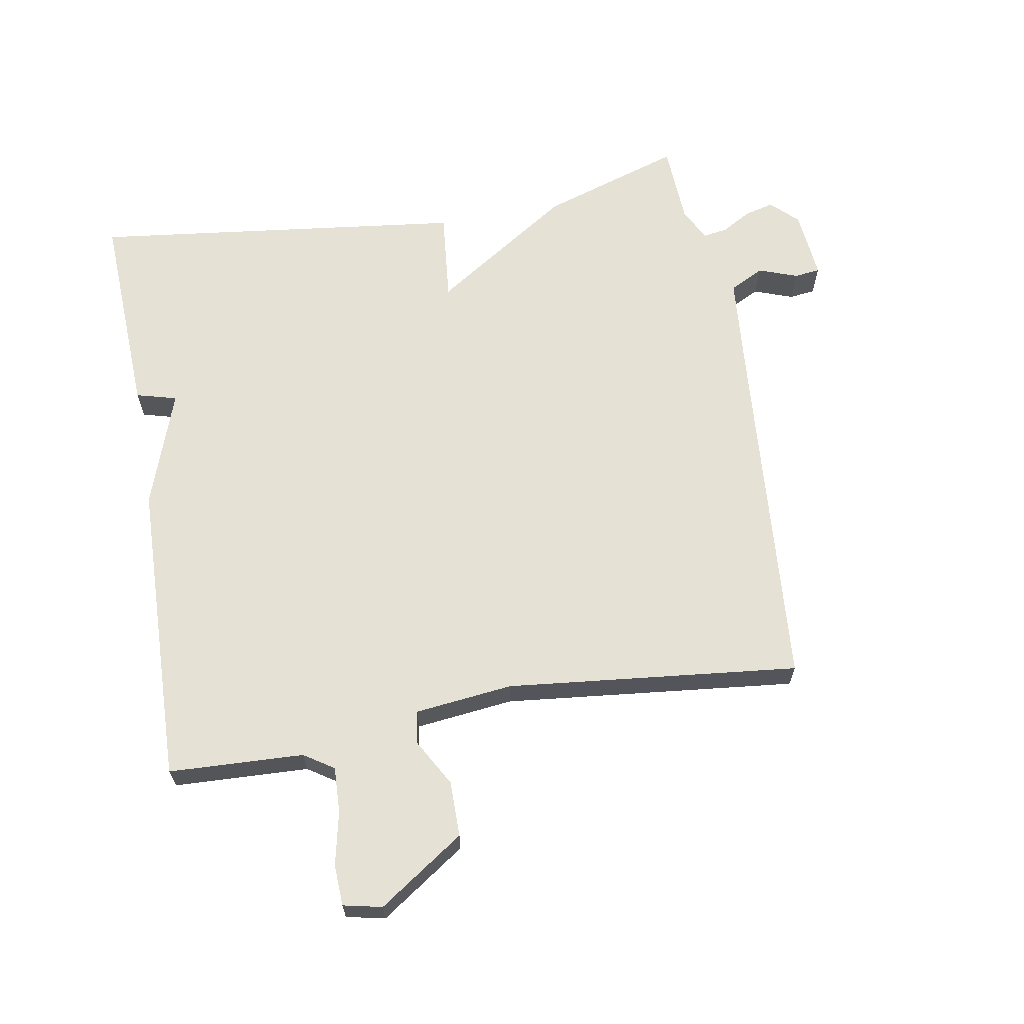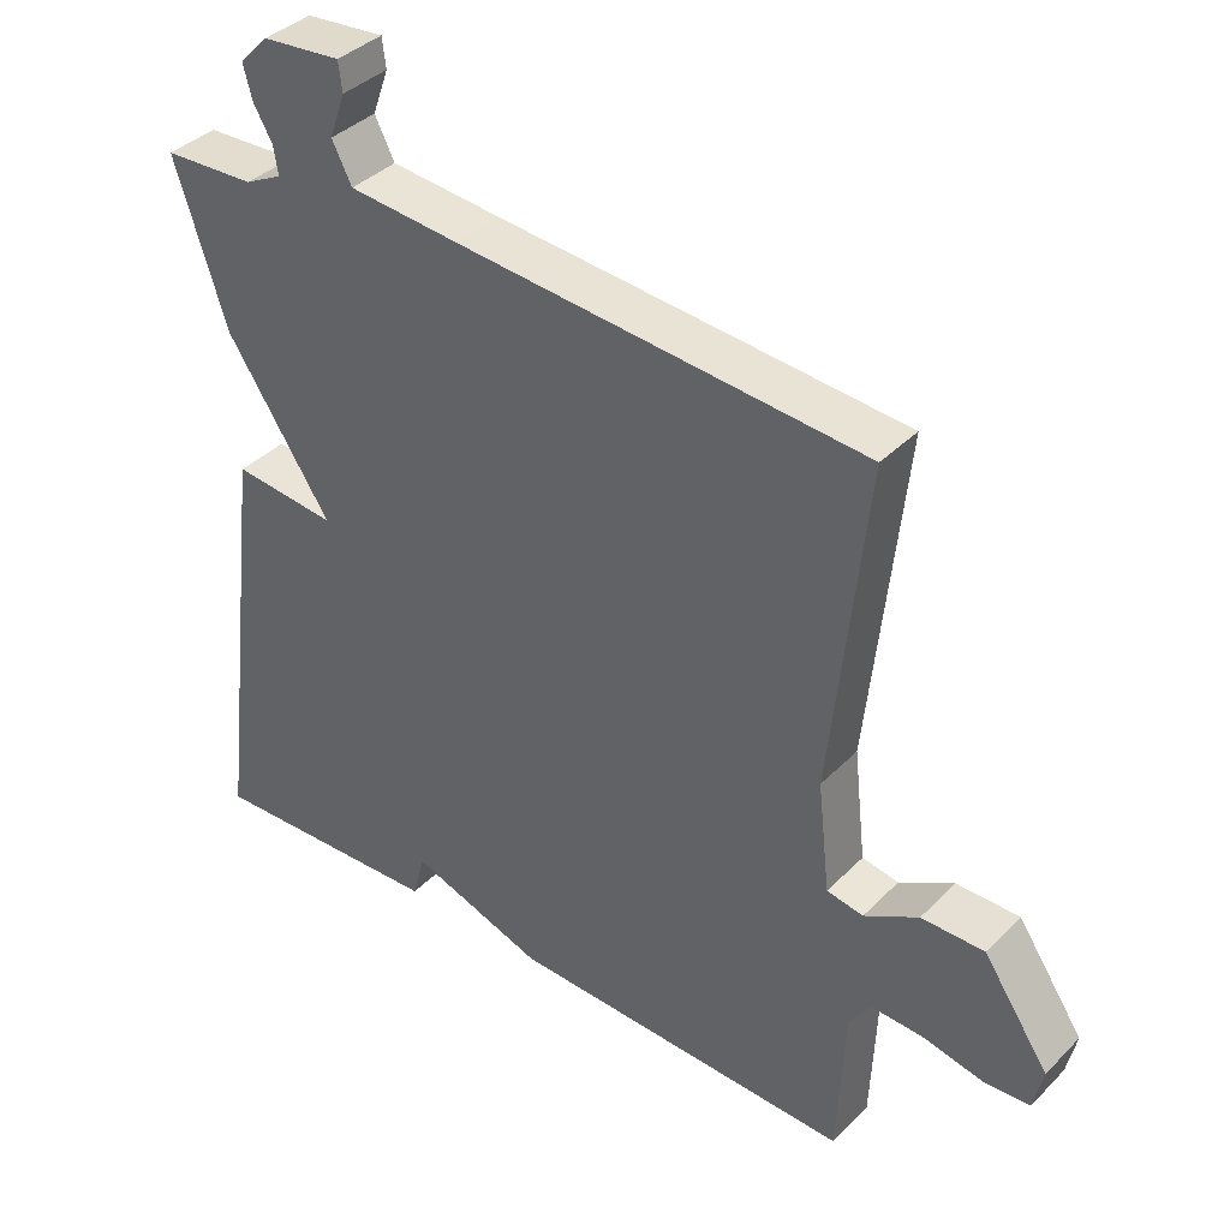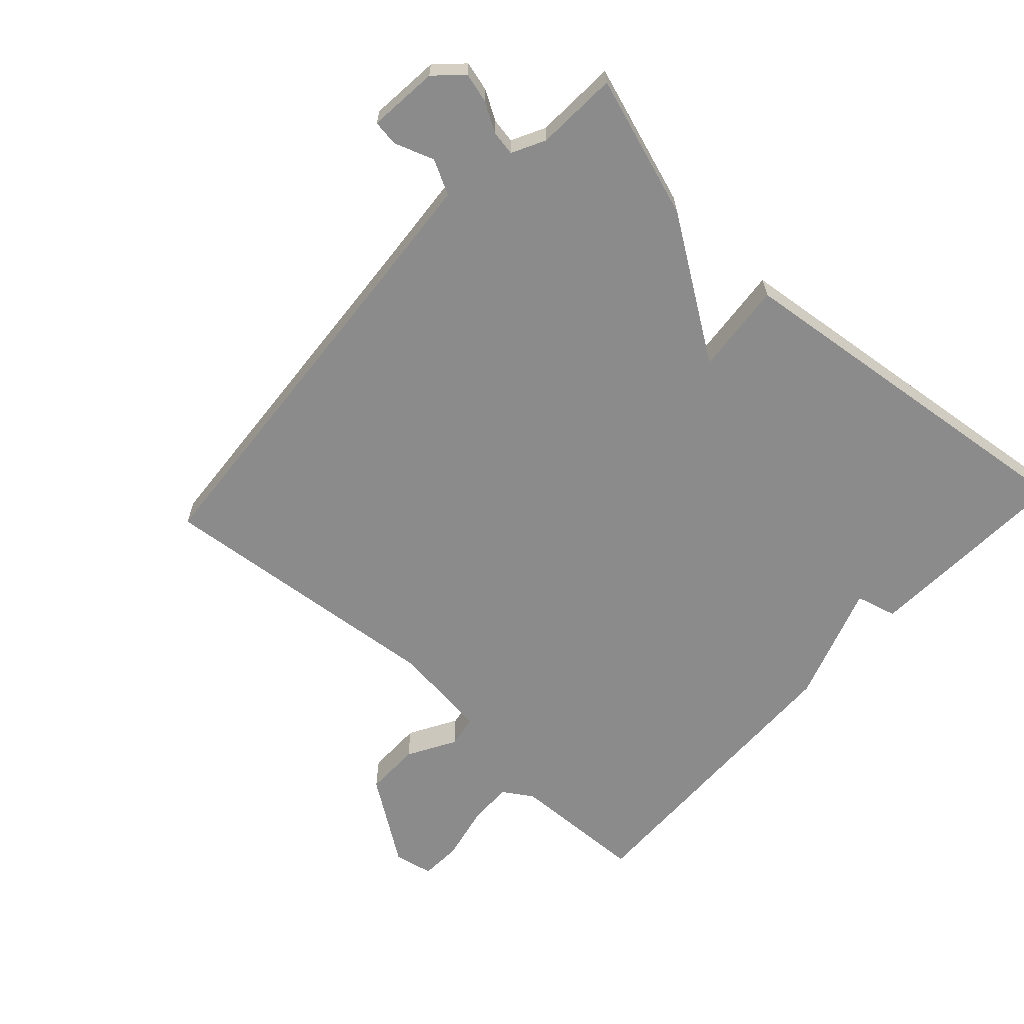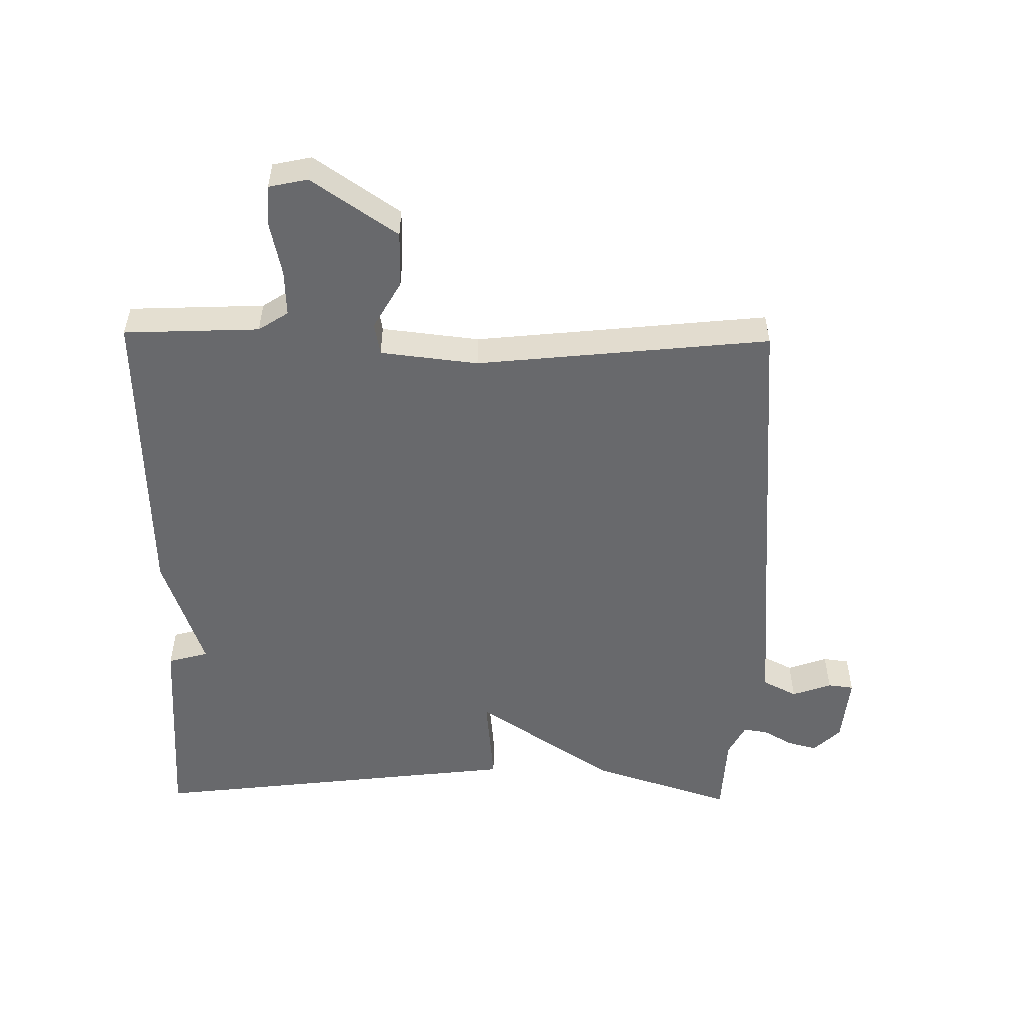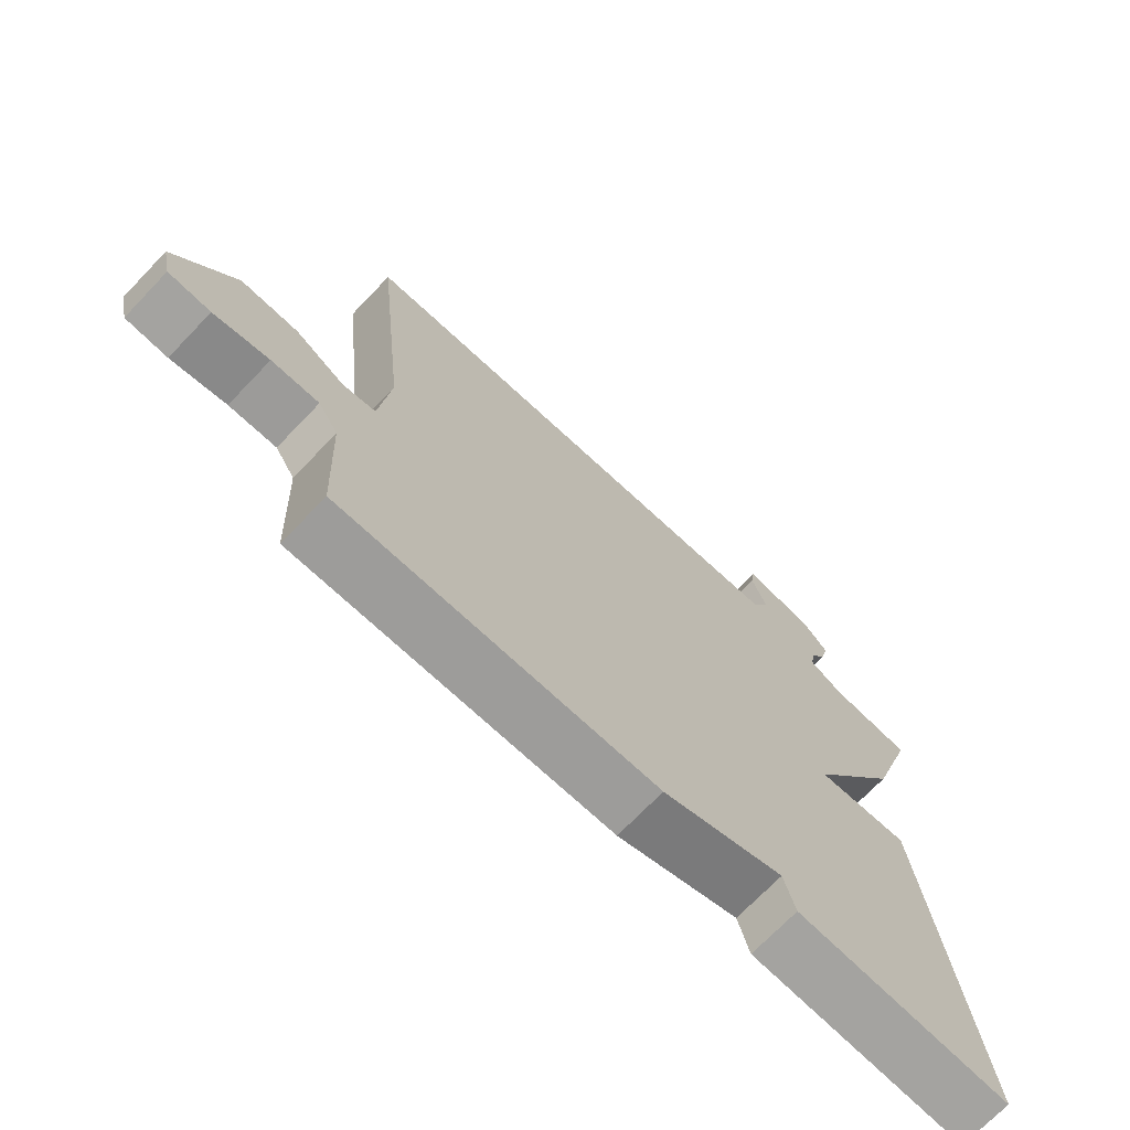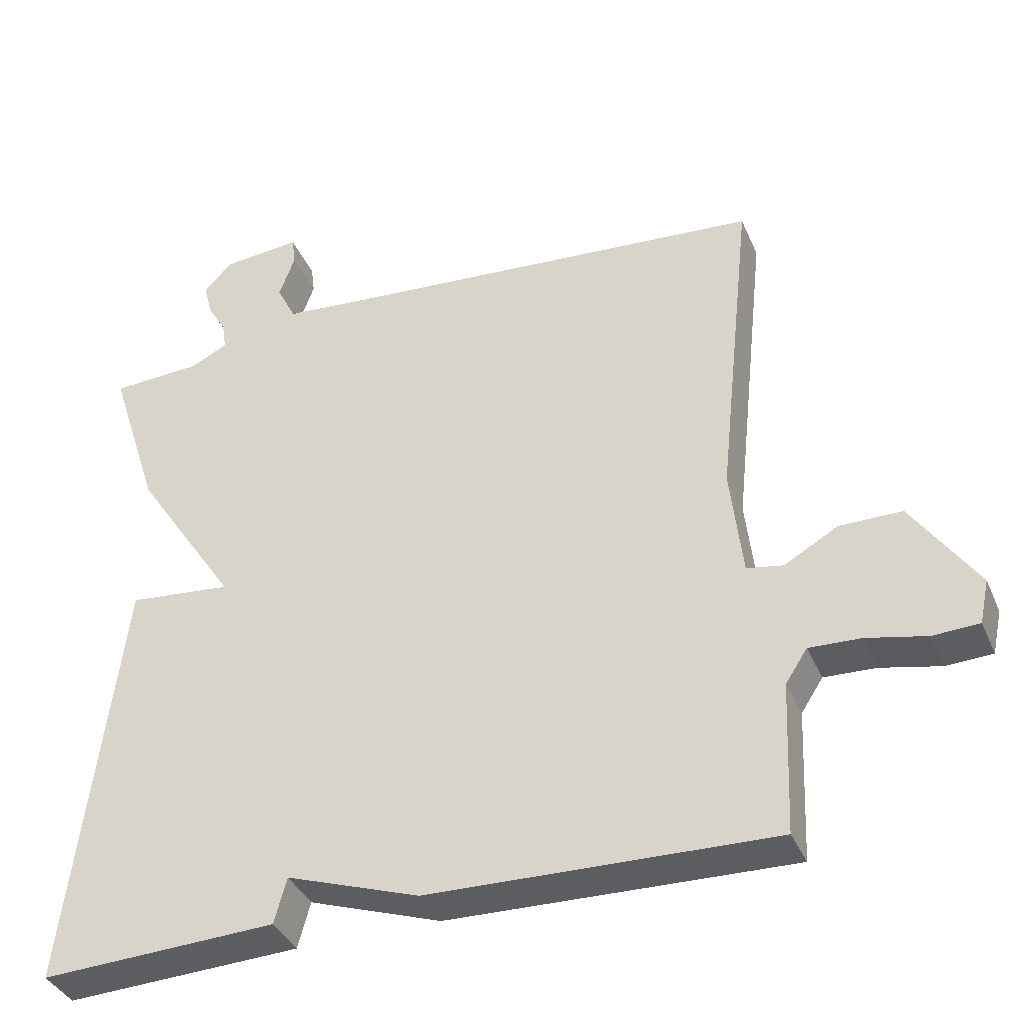
<metadata>
{"format":"obj","ext":"obj","renderer":"f3d","projection":"perspective","resolution":1024,"background":"white","views":[{"elev":64.6,"azim":-99.9,"up":"+Y"},{"elev":38.1,"azim":-141.3,"up":"+Z"},{"elev":-63.9,"azim":47.2,"up":"+Y"},{"elev":-52.8,"azim":-90.9,"up":"+Y"},{"elev":-71.3,"azim":-43.8,"up":"+Z"},{"elev":-37.6,"azim":-158.5,"up":"+Z"}]}
</metadata>
<code>
v 0.5 0.07 -0.5
v 0.175 0.07 -0.486
v 0.158 0.07 -0.423
v -0.025 0.07 -0.486
v -0.5 0.07 -0.5
v -0.509 0.07 -0.291
v -0.539 0.07 -0.245
v -0.61 0.07 -0.248
v -0.693 0.07 -0.266
v -0.756 0.07 -0.263
v -0.769 0.07 -0.203
v -0.679 0.07 -0.071
v -0.593 0.07 -0.071
v -0.519 0.07 -0.113
v -0.469 0.07 -0.104
v -0.452 0.07 0.047
v -0.5 0.07 0.5
v 0.059 0.07 0.545
v 0.209 0.07 0.558
v 0.236 0.07 0.611
v 0.214 0.07 0.672
v 0.219 0.07 0.712
v 0.327 0.07 0.702
v 0.367 0.07 0.661
v 0.355 0.07 0.615
v 0.329 0.07 0.57
v 0.323 0.07 0.532
v 0.374 0.07 0.506
v 0.5 0.07 0.5
v 0.429 0.07 0.281
v 0.287 0.07 0.067
v 0.429 0.07 0.081
v 0.5 0 -0.5
v 0.175 0 -0.486
v 0.158 0 -0.423
v -0.025 0 -0.486
v -0.5 0 -0.5
v -0.509 0 -0.291
v -0.539 0 -0.245
v -0.61 0 -0.248
v -0.693 0 -0.266
v -0.756 0 -0.263
v -0.769 0 -0.203
v -0.679 0 -0.071
v -0.593 0 -0.071
v -0.519 0 -0.113
v -0.469 0 -0.104
v -0.452 0 0.047
v -0.5 0 0.5
v 0.059 0 0.545
v 0.209 0 0.558
v 0.236 0 0.611
v 0.214 0 0.672
v 0.219 0 0.712
v 0.327 0 0.702
v 0.367 0 0.661
v 0.355 0 0.615
v 0.329 0 0.57
v 0.323 0 0.532
v 0.374 0 0.506
v 0.5 0 0.5
v 0.429 0 0.281
v 0.287 0 0.067
v 0.429 0 0.081
f 1 2 3
f 32 1 3
f 31 32 3
f 28 29 30 31
f 4 5 6
f 3 4 6
f 31 3 6
f 28 31 6
f 27 28 6
f 26 27 6 7
f 24 25 26
f 23 24 26
f 22 23 26
f 21 22 26
f 20 21 26
f 19 20 26
f 19 26 7 8
f 16 17 18
f 15 16 18 19
f 12 13 14
f 11 12 14
f 10 11 14
f 9 10 14
f 8 9 14
f 8 14 15
f 8 15 19
f 35 34 33
f 35 33 64
f 35 64 63
f 63 62 61 60
f 38 37 36
f 38 36 35
f 38 35 63
f 38 63 60
f 38 60 59
f 39 38 59 58
f 58 57 56
f 58 56 55
f 58 55 54
f 58 54 53
f 58 53 52
f 58 52 51
f 40 39 58 51
f 50 49 48
f 51 50 48 47
f 46 45 44
f 46 44 43
f 46 43 42
f 46 42 41
f 46 41 40
f 47 46 40
f 51 47 40
f 1 33 34 2
f 2 34 35 3
f 3 35 36 4
f 4 36 37 5
f 5 37 38 6
f 6 38 39 7
f 7 39 40 8
f 8 40 41 9
f 9 41 42 10
f 10 42 43 11
f 11 43 44 12
f 12 44 45 13
f 13 45 46 14
f 14 46 47 15
f 15 47 48 16
f 16 48 49 17
f 17 49 50 18
f 18 50 51 19
f 19 51 52 20
f 20 52 53 21
f 21 53 54 22
f 22 54 55 23
f 23 55 56 24
f 24 56 57 25
f 25 57 58 26
f 26 58 59 27
f 27 59 60 28
f 28 60 61 29
f 29 61 62 30
f 30 62 63 31
f 31 63 64 32
f 32 64 33 1

</code>
